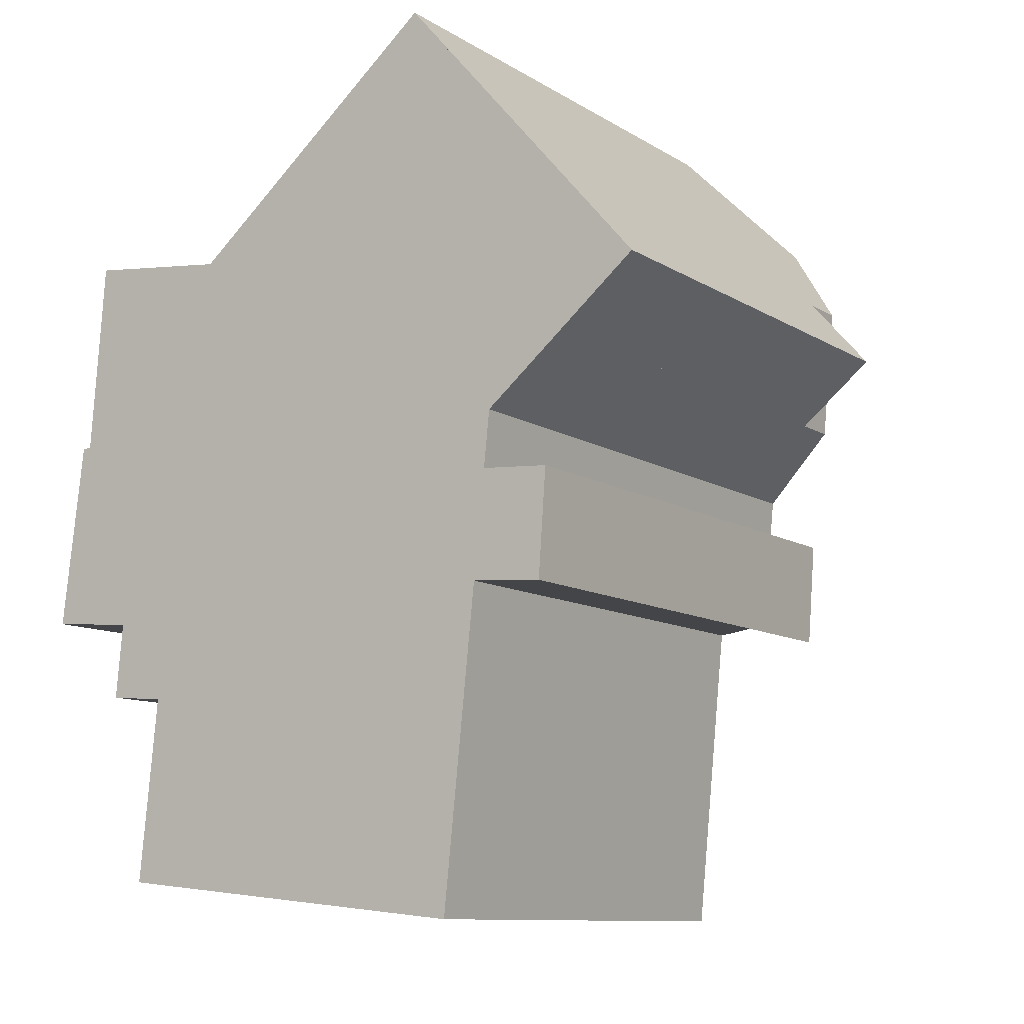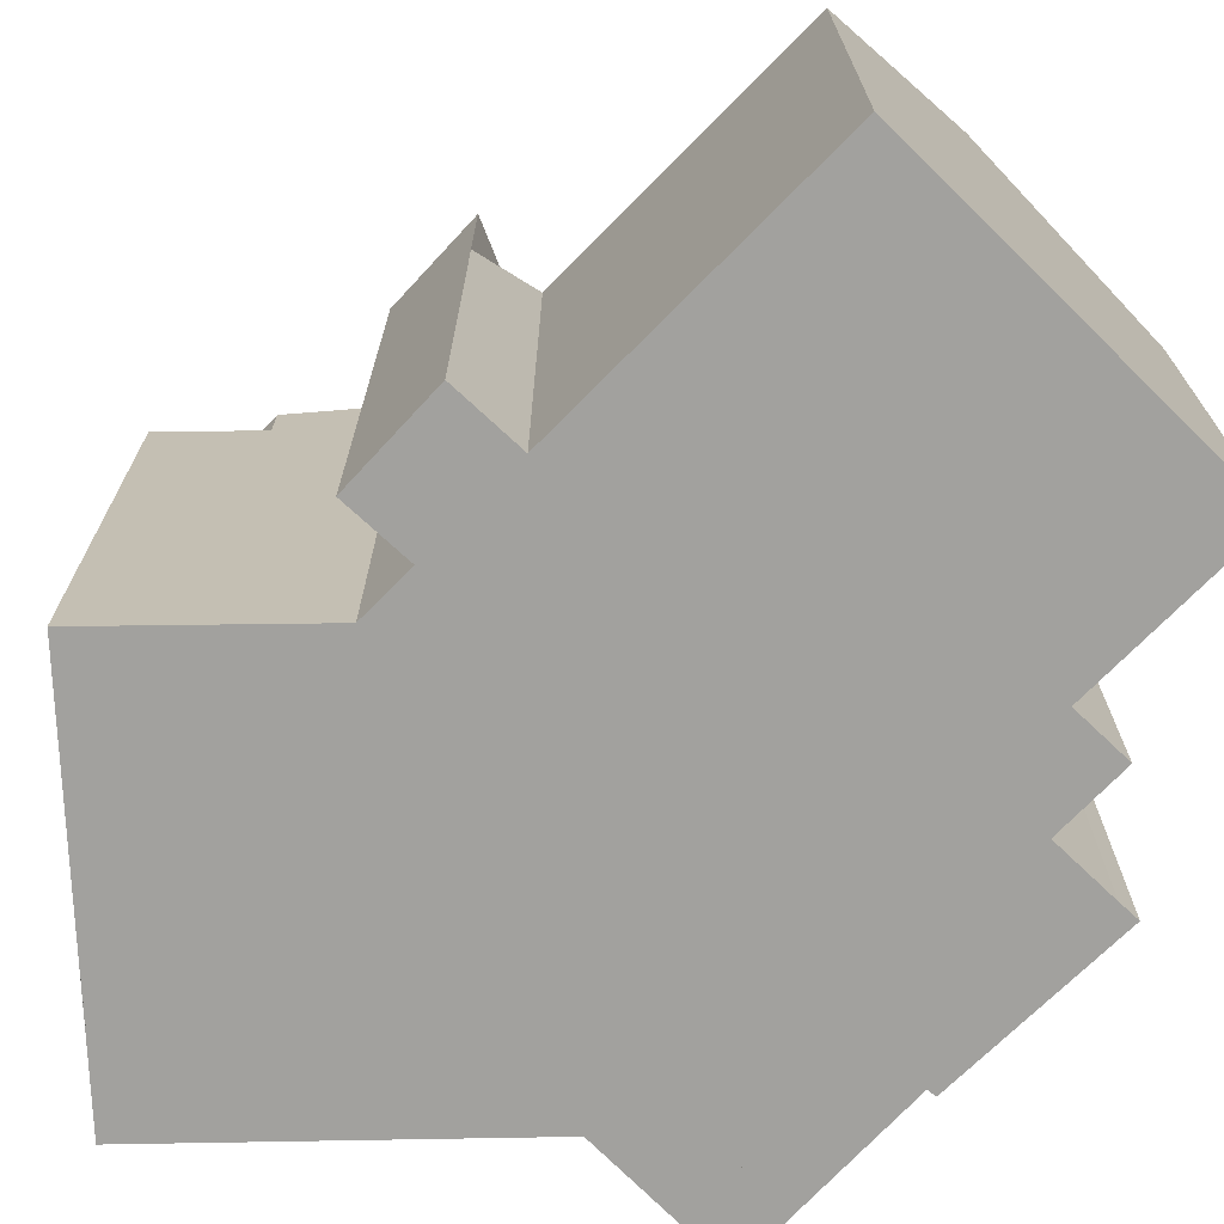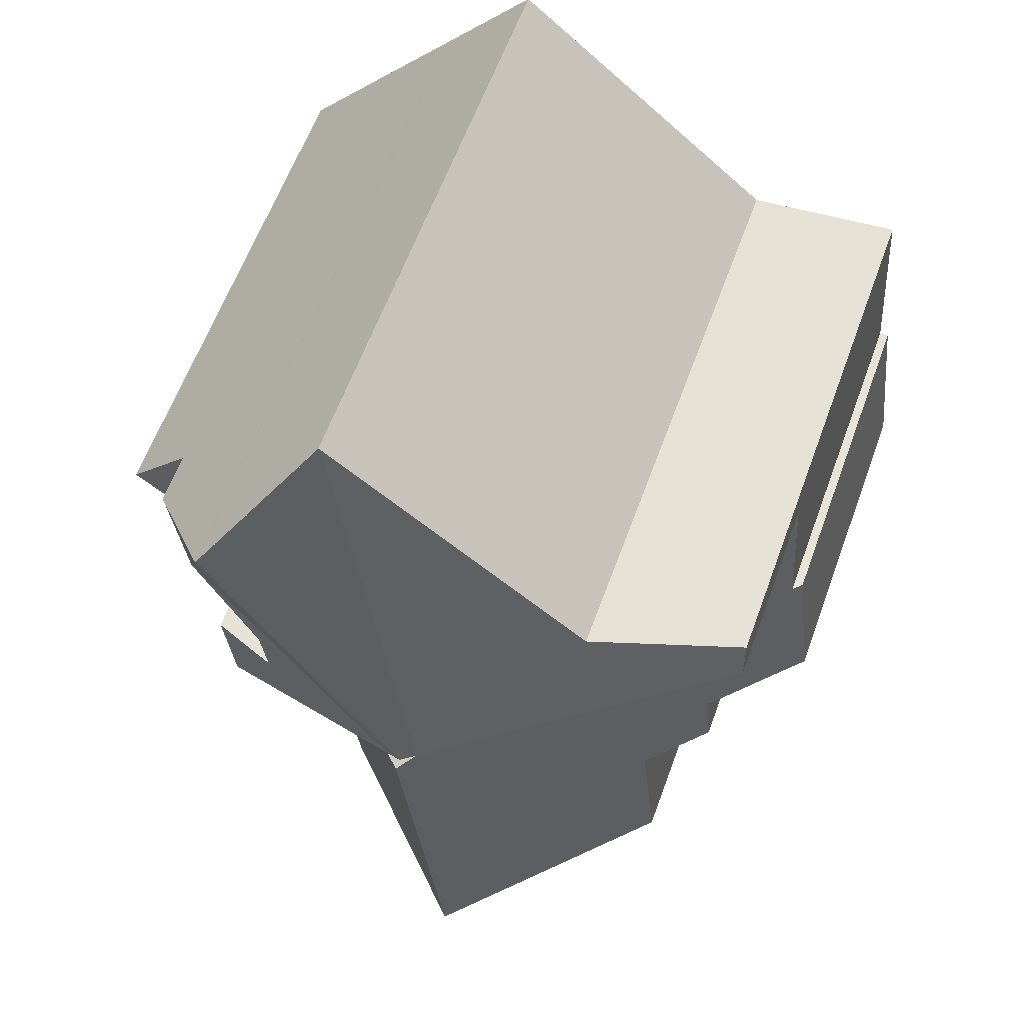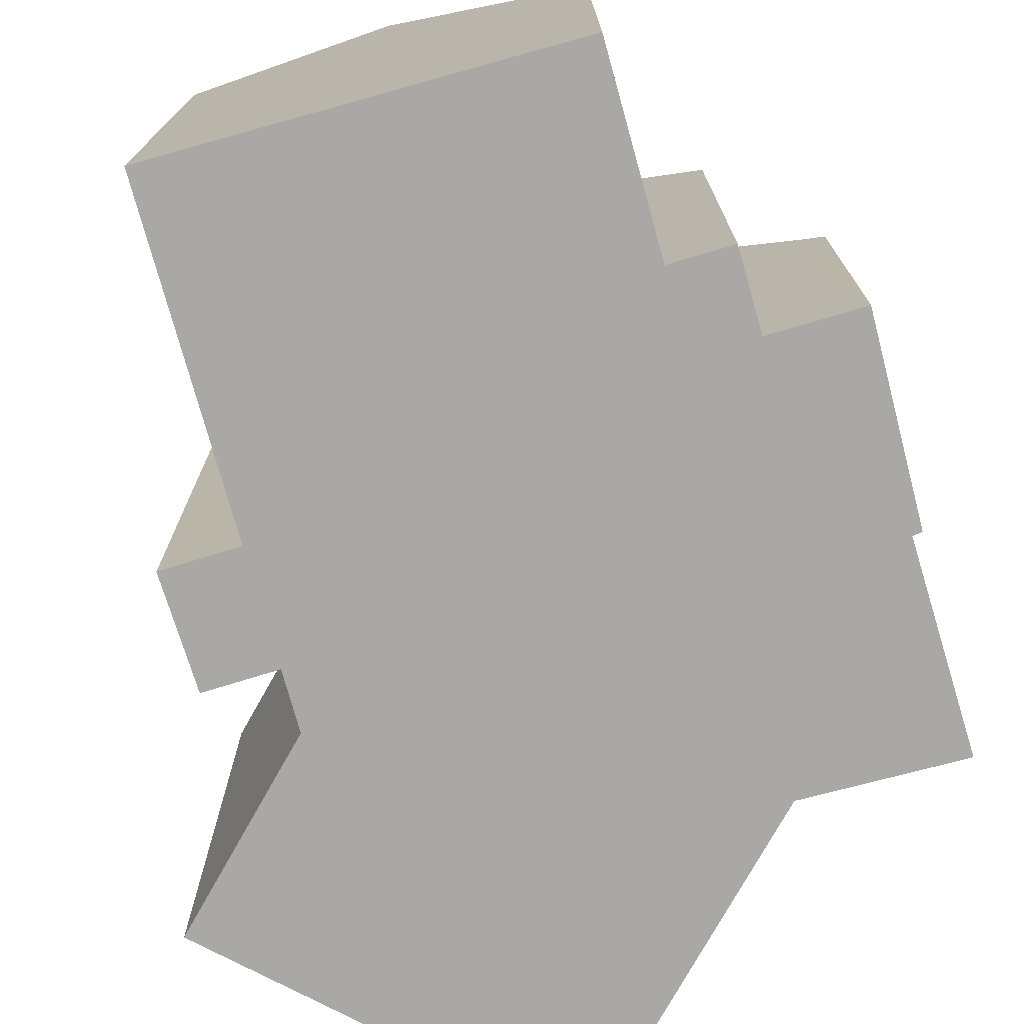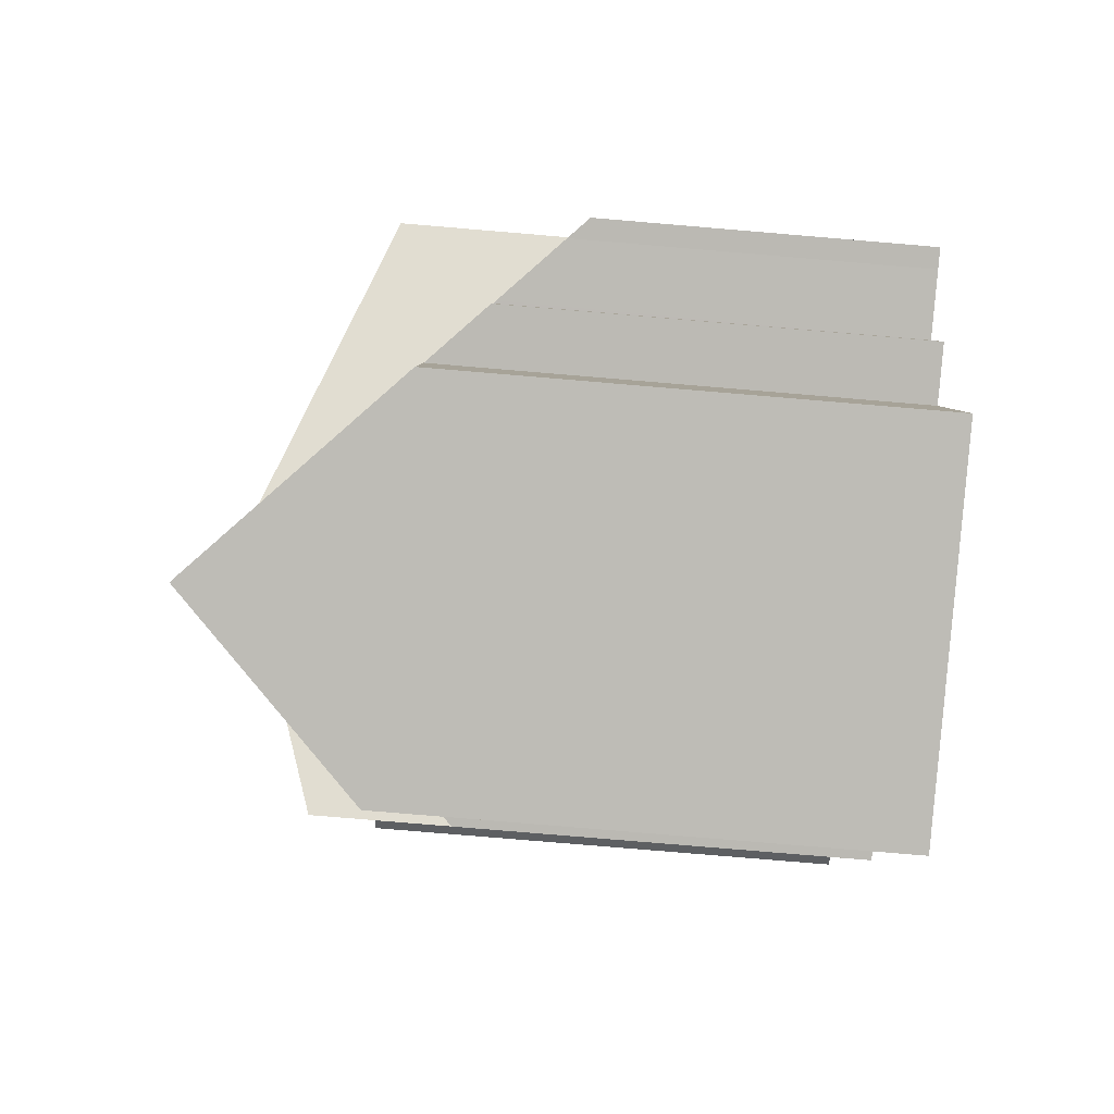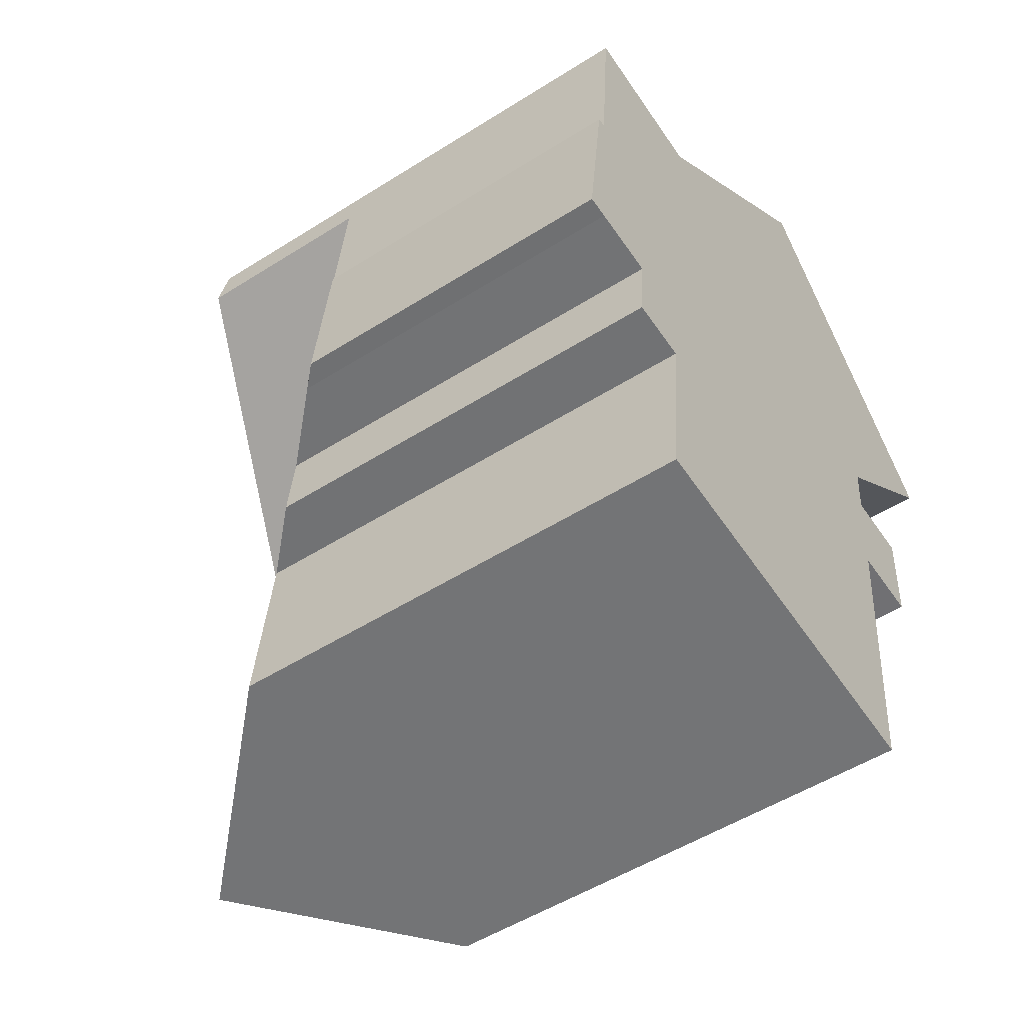
<metadata>
{"format":"obj","ext":"obj","renderer":"f3d","projection":"perspective","resolution":1024,"background":"white","views":[{"elev":-10.4,"azim":33.6,"up":"+Z"},{"elev":-72.1,"azim":141.3,"up":"+Y"},{"elev":61.8,"azim":-159.9,"up":"+Z"},{"elev":-75.1,"azim":-158.7,"up":"+Y"},{"elev":-78.8,"azim":-94.8,"up":"+Z"},{"elev":-51.8,"azim":-55.6,"up":"+Z"}]}
</metadata>
<code>
v  0.675 10.02 5.625
v  0.625 10.5 -0.045
v  0 9.896 6.06e-16
v  2.52 12.35 -0.216
v  0.941 10.28 5.63
v  1.304 10.19 10.37
v  2.611 12.44 -0.224
v  4.158 14.16 -2.631
v  2.403 12.45 -2.481
v  3.412 12.35 9.049
v  4.462 14.97 -8.254
v  3.6 14.13 -8.167
v  9.521 19.91 -8.763
v  10.29 19.4 4.755
v  10.79 19.91 4.444
v  15.91 14.56 0.06
v  11.29 19.4 4.133
v  18.08 12.45 -0.102
v  14.94 14.63 -9.308
v  14.6 14.96 -9.274
v  3.6 5.001e-16 -8.167
v  4.462 5.054e-16 -8.254
v  14.6 5.679e-16 -9.274
v  14.94 5.7e-16 -9.308
v  9.521 5.366e-16 -8.763
v  4.158 1.611e-16 -2.631
v  2.403 1.519e-16 -2.481
v  2.611 1.372e-17 -0.224
v  0.625 2.755e-18 -0.045
v  2.52 1.323e-17 -0.216
v  0 0 0
v  15.91 -3.674e-18 0.06
v  18.08 6.246e-18 -0.102
v  0.675 -3.444e-16 5.625
v  0.941 -3.447e-16 5.63
v  1.304 -6.347e-16 10.37
v  3.412 -5.541e-16 9.049
v  10.29 -2.912e-16 4.755
v  11.29 -2.531e-16 4.133
v  10.79 -2.721e-16 4.444
v  16.56 19.5 14.15
v  18.86 16.63 6.937
v  18.84 16.64 6.923
v  19.25 16.63 11.03
v  18.75 16.67 6.847
v  16.44 19.6 14.29
v  18.08 16.67 -0.102
v  16.24 17.49 3.248
v  18.3 16.7 3.098
v  16.42 17.48 4.931
v  16.81 17.34 5.255
v  10.79 19.6 4.444
v  13.66 16.67 17.44
v  1.304 15.78 10.37
v  1.387 15.5 11.45
v  3.412 16.63 9.049
v  5.702 16.63 10.95
v  5.839 16.67 10.94
v  16.43 19.59 14.3
v  13.69 16.68 17.47
v  16.44 -8.752e-16 14.29
v  16.56 -8.663e-16 14.15
v  19.25 -6.755e-16 11.03
v  16.43 -8.757e-16 14.3
v  16.43 19.61 14.3
v  13.69 -1.07e-15 17.47
v  18.86 -4.248e-16 6.937
v  16.24 -1.989e-16 3.248
v  16.42 -3.019e-16 4.931
v  18.3 -1.897e-16 3.098
v  16.81 -3.218e-16 5.255
v  18.84 -4.239e-16 6.923
v  18.75 -4.193e-16 6.847
v  1.387 -7.014e-16 11.45
v  5.839 -6.697e-16 10.94
v  5.702 -6.707e-16 10.95
v  13.66 -1.068e-15 17.44
v  18.86 15.13 6.937
v  19.25 15.13 11.03
v  21.16 15.13 8.827
v  21.16 -5.405e-16 8.827
g defaultobject
f 1 2 3
f 2 1 4
f 4 1 5
f 4 5 6
f 4 6 7
f 7 8 9
f 8 7 6
f 8 6 10
f 8 11 12
f 11 8 13
f 13 8 10
f 13 10 14
f 13 14 15
f 16 17 18
f 17 16 19
f 17 19 20
f 17 20 13
f 17 13 15
f 20 11 13
f 11 20 12
f 12 20 21
f 21 20 19
f 21 19 22
f 22 19 23
f 23 19 24
f 22 23 25
f 26 9 8
f 9 26 27
f 28 4 7
f 4 28 2
f 2 28 29
f 29 28 30
f 29 3 2
f 3 29 31
f 18 32 16
f 32 18 33
f 12 26 8
f 26 12 21
f 27 7 9
f 7 27 28
f 3 34 1
f 34 3 31
f 35 6 5
f 6 35 36
f 1 35 5
f 35 1 34
f 36 10 6
f 10 36 14
f 14 36 15
f 15 36 17
f 17 36 18
f 18 36 37
f 18 37 38
f 18 38 33
f 33 38 39
f 39 38 40
f 16 24 19
f 24 16 32
f 27 32 28
f 32 27 26
f 32 26 24
f 24 26 21
f 24 21 22
f 24 22 25
f 24 25 23
f 31 35 34
f 35 31 38
f 38 31 39
f 39 31 32
f 39 32 33
f 32 31 29
f 32 29 30
f 32 30 28
f 35 37 36
f 37 35 38
f 41 42 43
f 42 41 44
f 41 43 45
f 46 45 17
f 45 46 41
f 47 48 49
f 48 47 17
f 48 17 50
f 51 17 45
f 17 51 50
f 46 17 52
f 46 52 14
f 14 53 46
f 54 55 56
f 57 56 55
f 14 56 57
f 58 14 57
f 53 14 58
f 59 53 60
f 61 41 46
f 41 61 44
f 44 61 62
f 44 62 63
f 60 64 65
f 64 60 66
f 64 46 65
f 46 64 61
f 63 42 44
f 42 63 67
f 50 68 48
f 68 50 69
f 70 47 49
f 47 70 33
f 51 69 50
f 69 51 45
f 69 45 43
f 69 43 42
f 69 42 71
f 71 42 72
f 72 42 67
f 71 72 73
f 68 49 48
f 49 68 70
f 74 57 55
f 57 74 58
f 58 74 75
f 75 74 76
f 33 17 47
f 17 33 52
f 52 33 14
f 14 33 56
f 56 33 54
f 54 33 37
f 54 37 36
f 37 33 39
f 37 39 38
f 38 39 40
f 36 55 54
f 55 36 74
f 75 53 58
f 53 75 60
f 60 75 66
f 66 75 77
f 36 76 74
f 76 36 37
f 76 37 38
f 76 38 75
f 75 38 77
f 77 38 61
f 61 38 40
f 61 40 39
f 61 39 68
f 68 39 33
f 61 68 62
f 62 68 69
f 68 33 70
f 69 63 62
f 63 69 71
f 63 71 73
f 63 73 67
f 64 66 77
f 78 79 80
f 81 78 80
f 78 81 67
f 67 79 78
f 79 67 63
f 63 80 79
f 80 63 81
f 63 67 81

</code>
